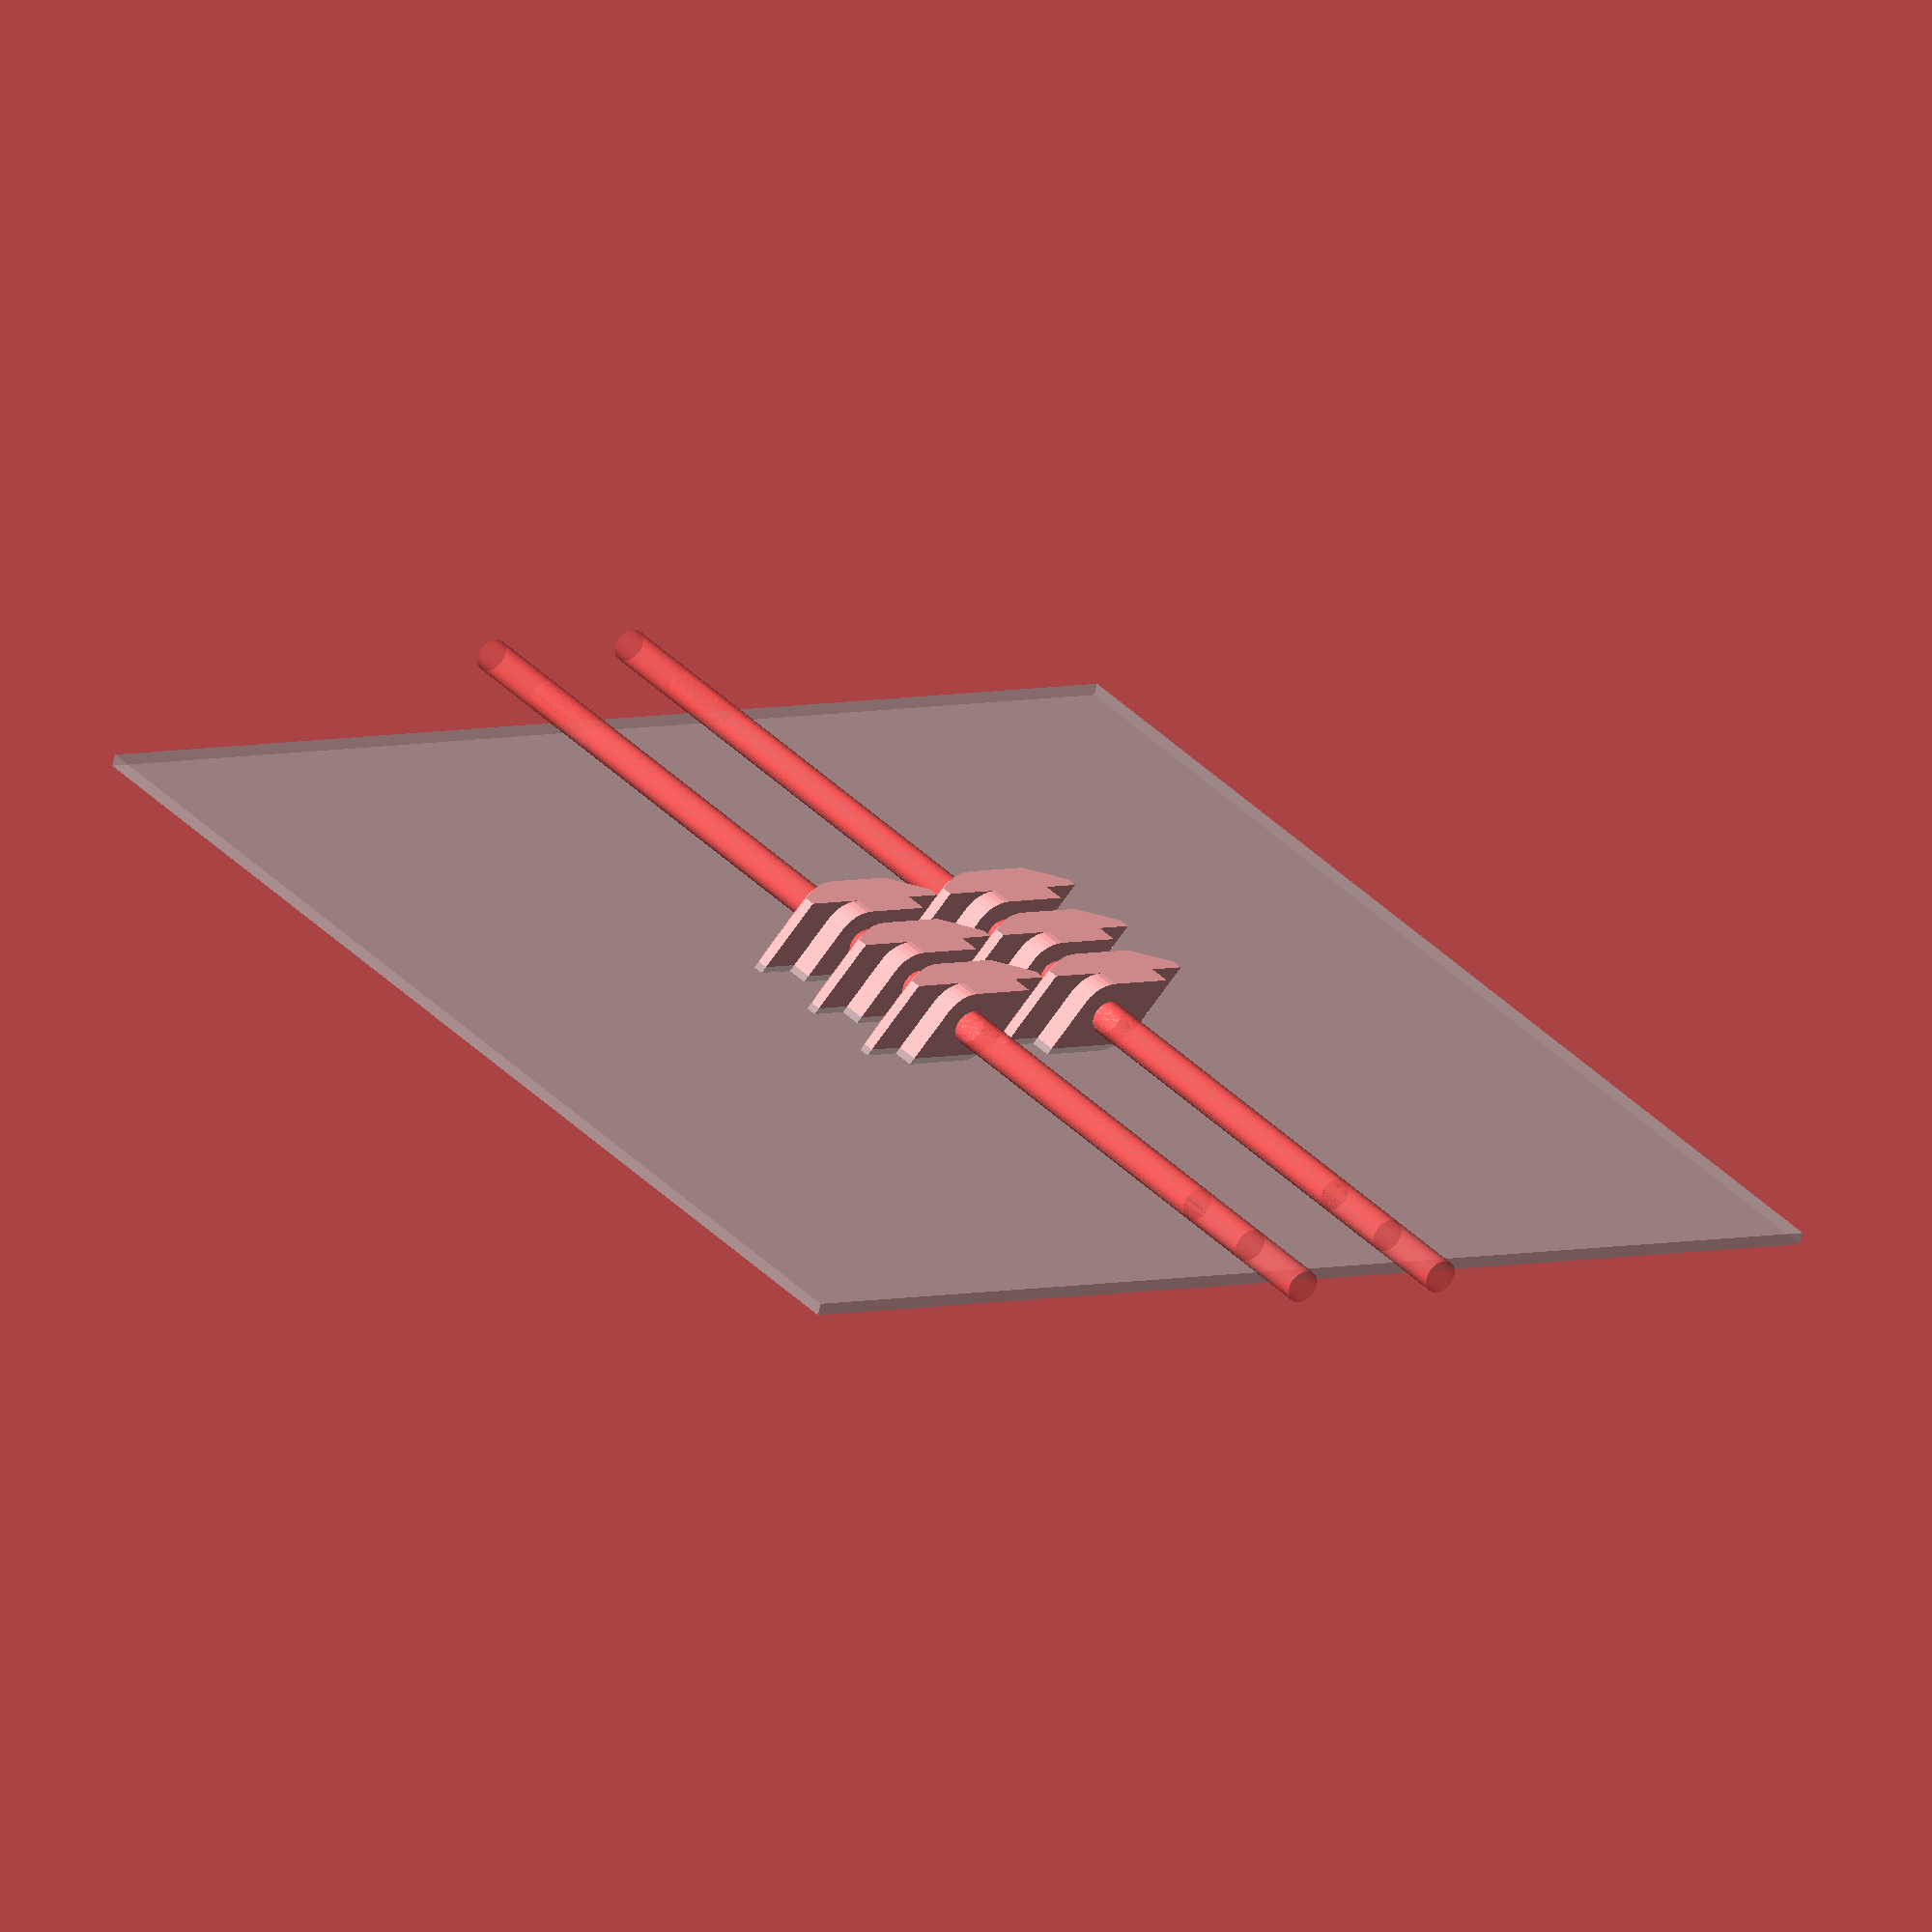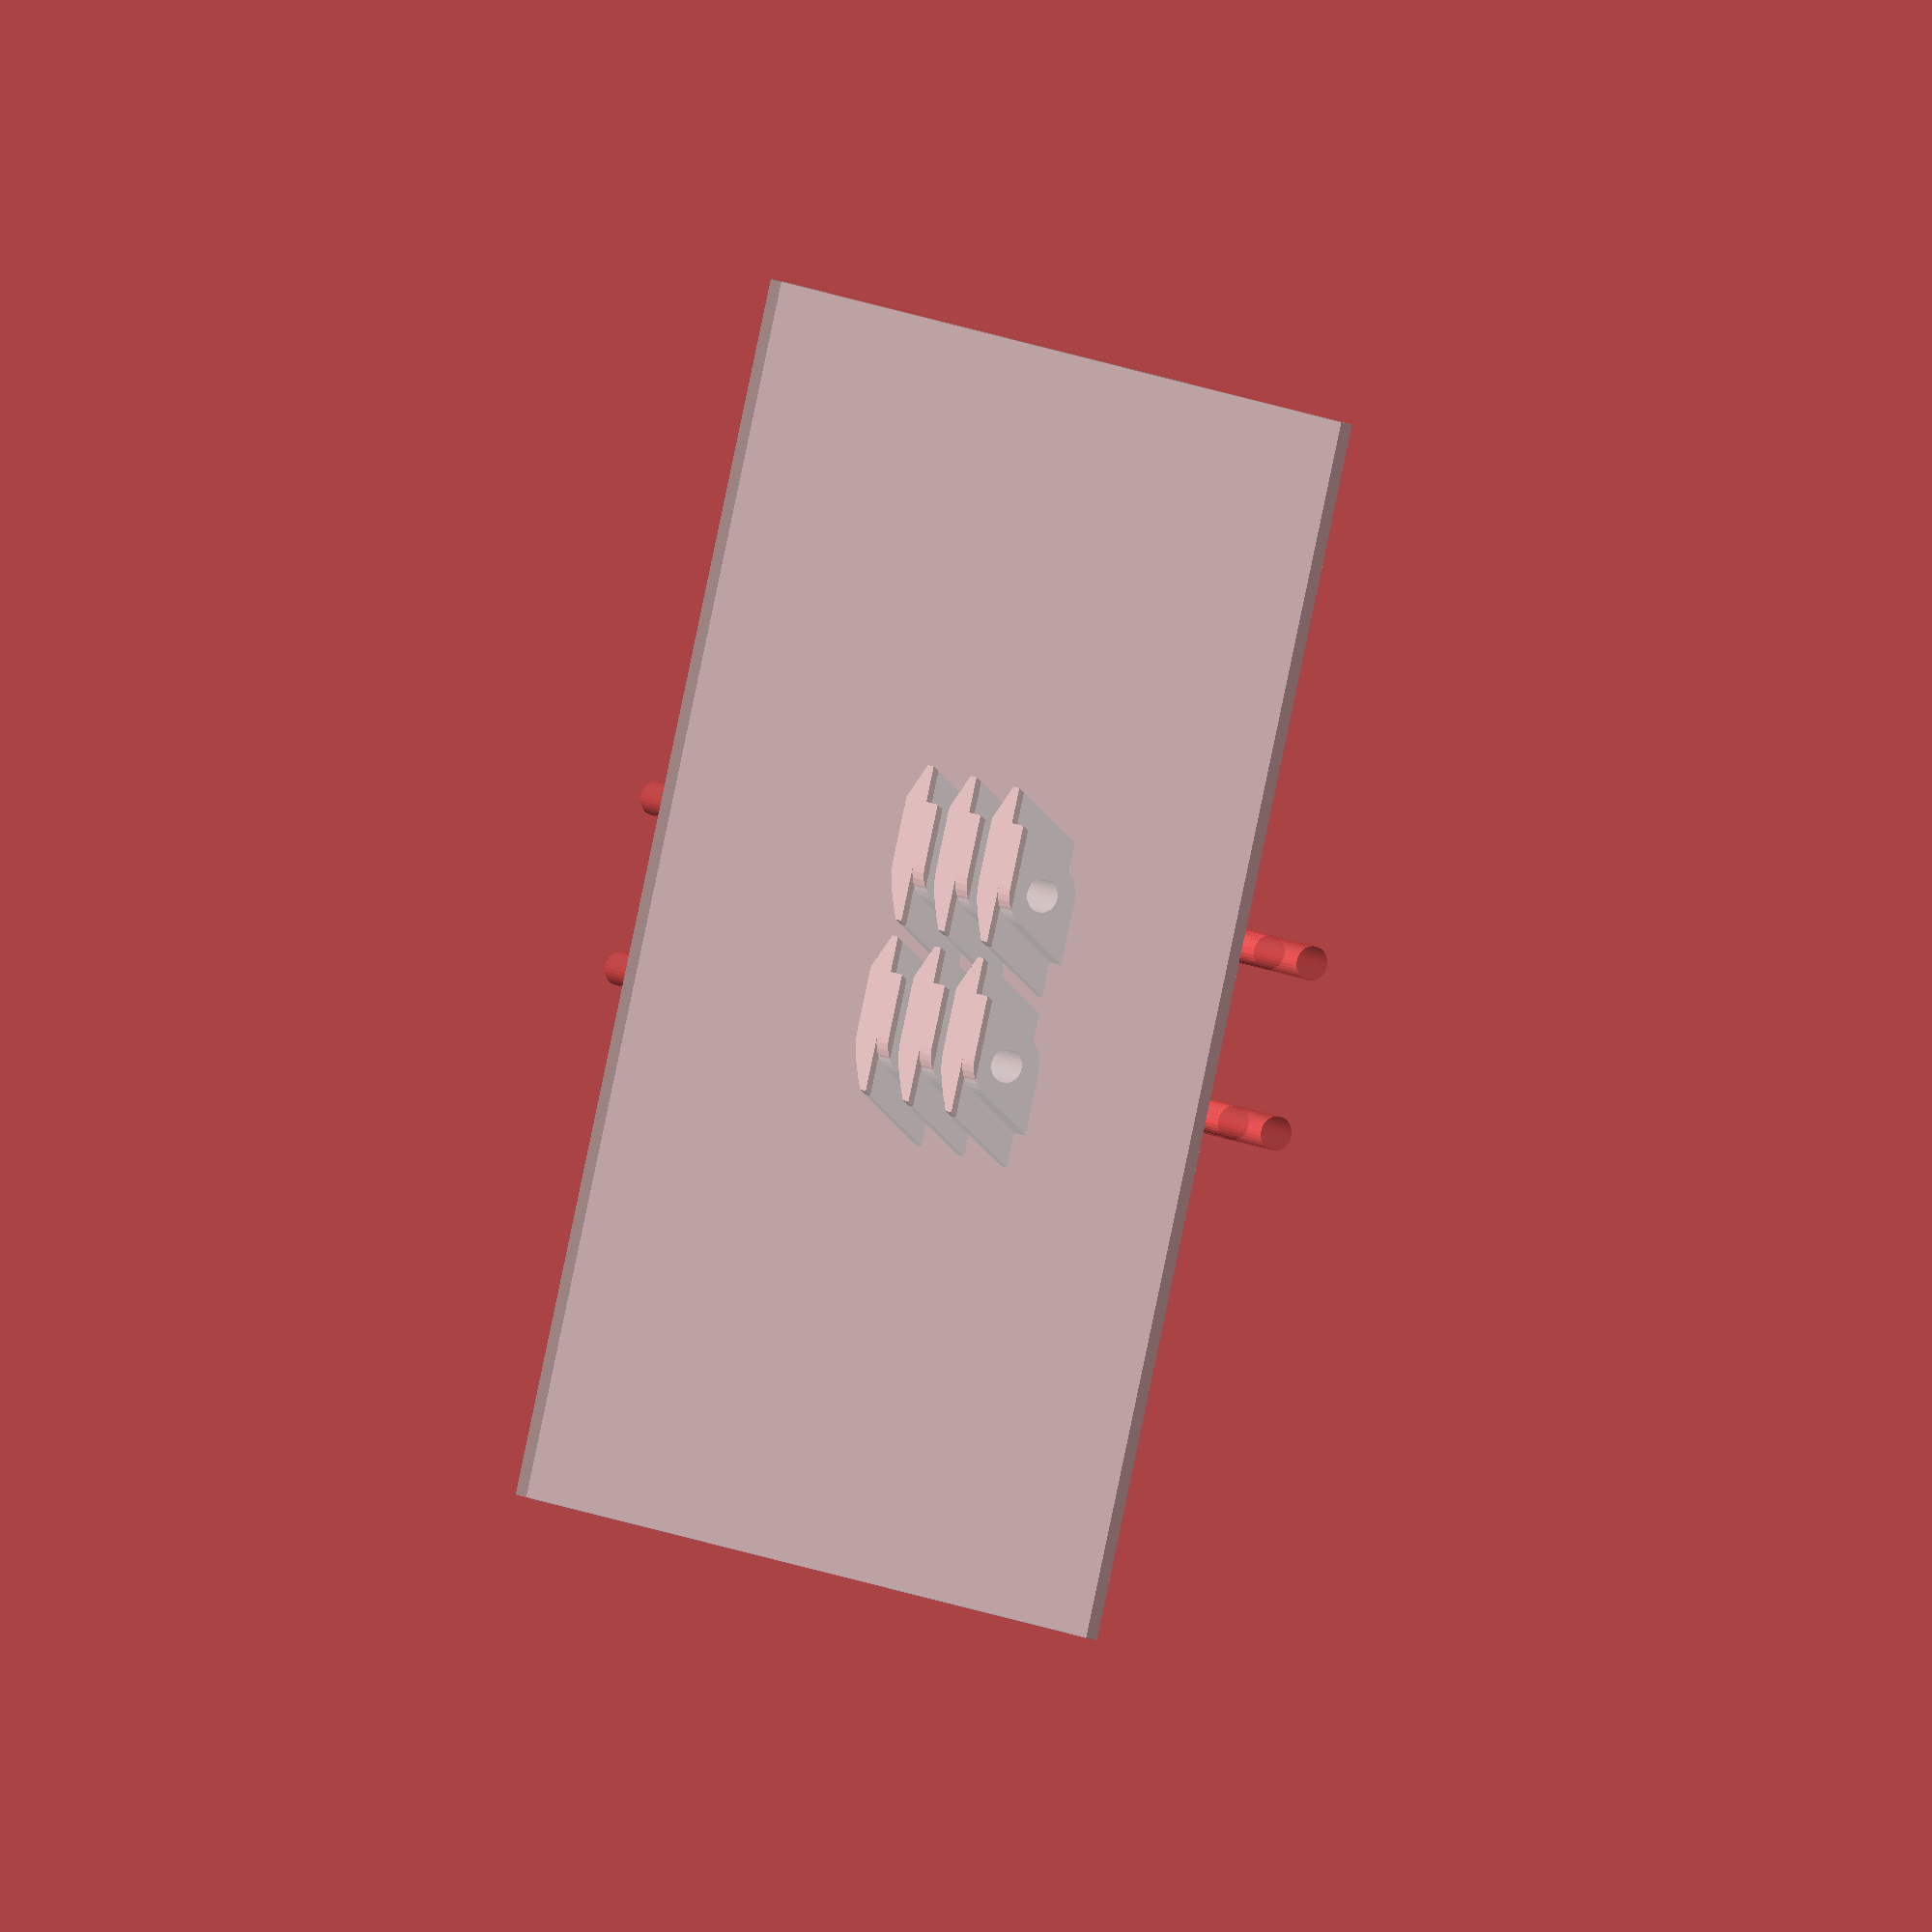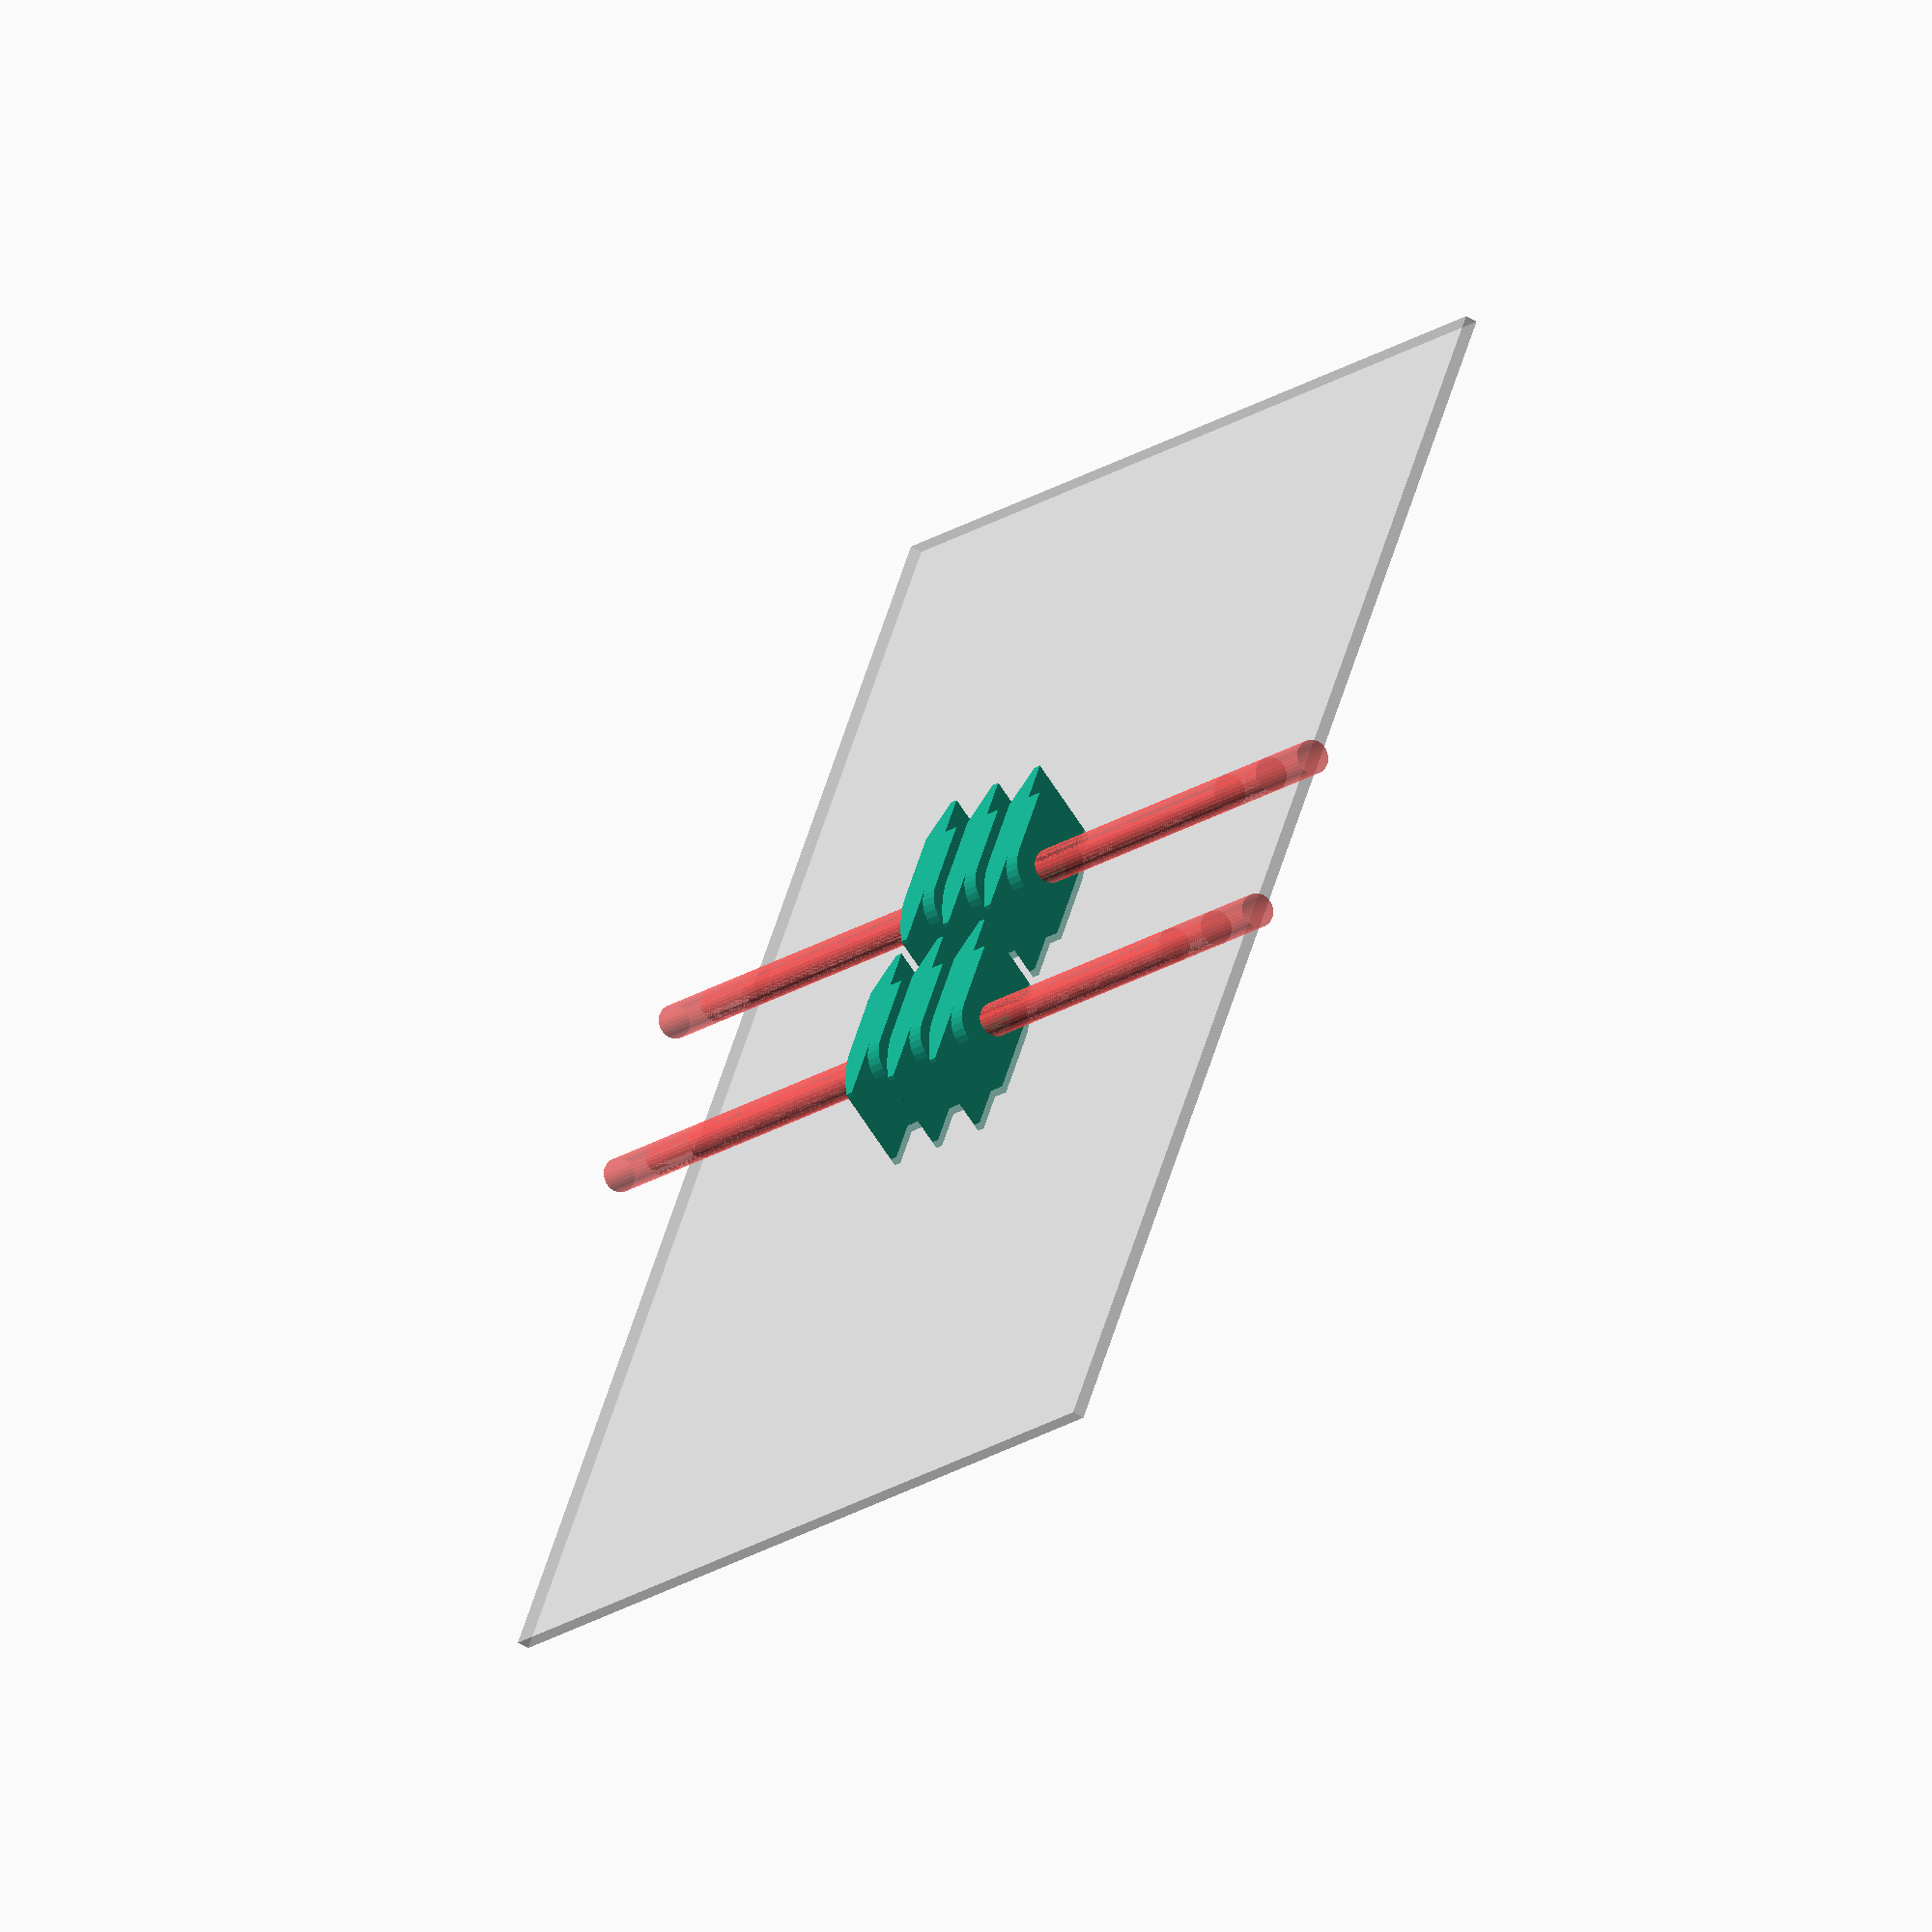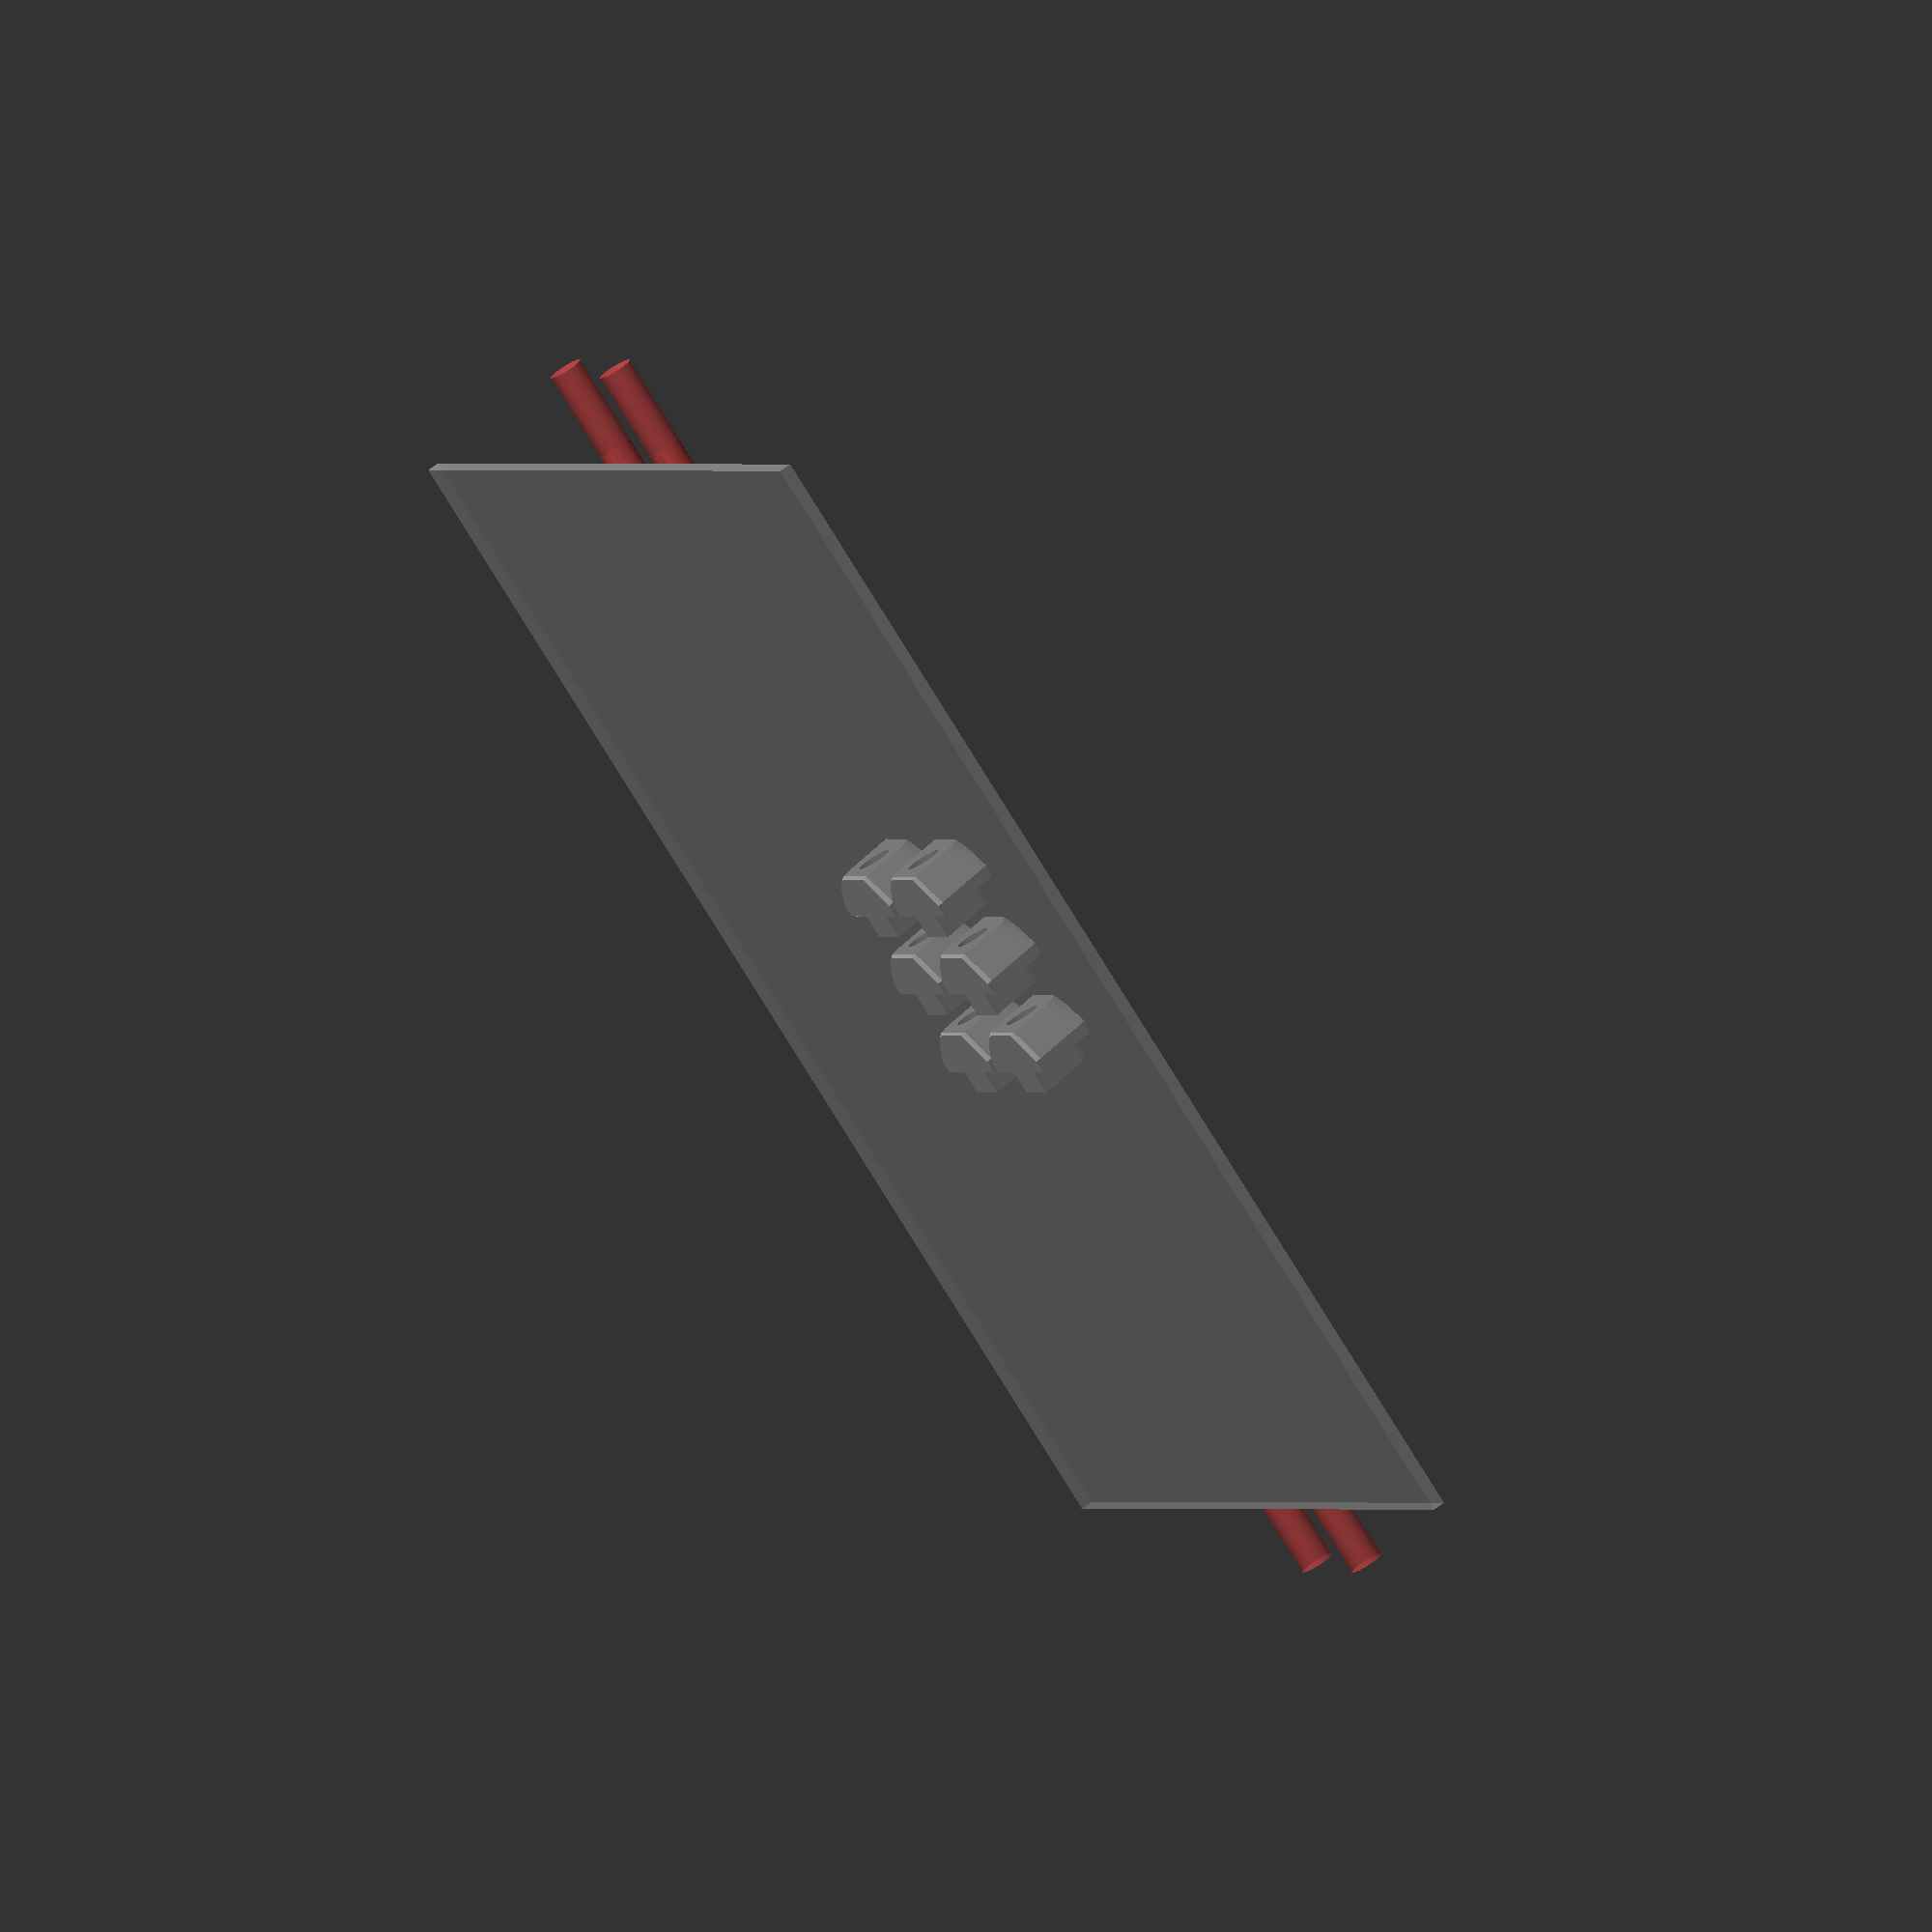
<openscad>
width = 11; //11 for 20mm, 14 for 25mm
slot_width = 6;
depth = 5.5; //5.5 for 20mm, 7 for 25mm
slot_depth = 2;
screw_size = 3;
nut_size = 6.2;
nut_depth = 3;

repeat_x = 2;
repeat_y = 3;

// ratio for converting diameter to apothem
/*
da6 = 1 / cos(180 / 6) / 2;
da8 = 1 / cos(180 / 8) / 2;
da12 = 1 / cos(180 / 12) / 2;
*/
%square(100, center = true);
for(x = [-(repeat_x - 1) / 2:(repeat_x - 1) / 2]) for(y = [-(repeat_y - 1) / 2:(repeat_y - 1) / 2]) translate([x * (width + 3), y * (depth + 2), slot_width / 2]) render() 
difference() {
	linear_extrude(height = slot_width, center = true, convexity = 5) difference() {
		square([width * 1.5, depth], center = true);
	}
	rotate([0, -30, 0]) {
		linear_extrude(height = slot_width * 5, center = true, convexity = 5) difference() {
			for(side = [0, 1]) mirror([side, 0, 0]) cut();
		}
		rotate([-90, 0, 0]) difference() {
			rotate(90) rotate_extrude(convexity = 5, $fn = 36) cut();
			for(side = [0, 1]) for(a = [0, 1]) rotate(side * 180 + a * 30) translate([0, 0, -50]) cube(100);
		}
	}
	rotate([90, 0, 0]) #cylinder(r = 2.8/2, h = 100, center = true, $fn = 30);
	//rotate([90, 0, 0]) cylinder(r = screw_size * da6, h = 100, center = true, $fn = 30);
	//rotate([90, 0, 0]) #translate([0, 0, depth / 2 - nut_depth]) cylinder(r = nut_size / 2, h = 100, $fn = 6);
}

module cut() {
	translate([width, -1]) square([width, depth + 2], center = true);
	translate([slot_width / 2, depth / 2 - slot_depth]) square([width, depth]);
	translate([slot_width / 2, -depth / 2]) rotate(-45) square([width, depth]);
}

</openscad>
<views>
elev=246.9 azim=324.3 roll=193.3 proj=o view=solid
elev=199.9 azim=65.9 roll=300.2 proj=o view=wireframe
elev=232.2 azim=305.3 roll=123.2 proj=o view=solid
elev=293.3 azim=241.7 roll=233.3 proj=o view=solid
</views>
